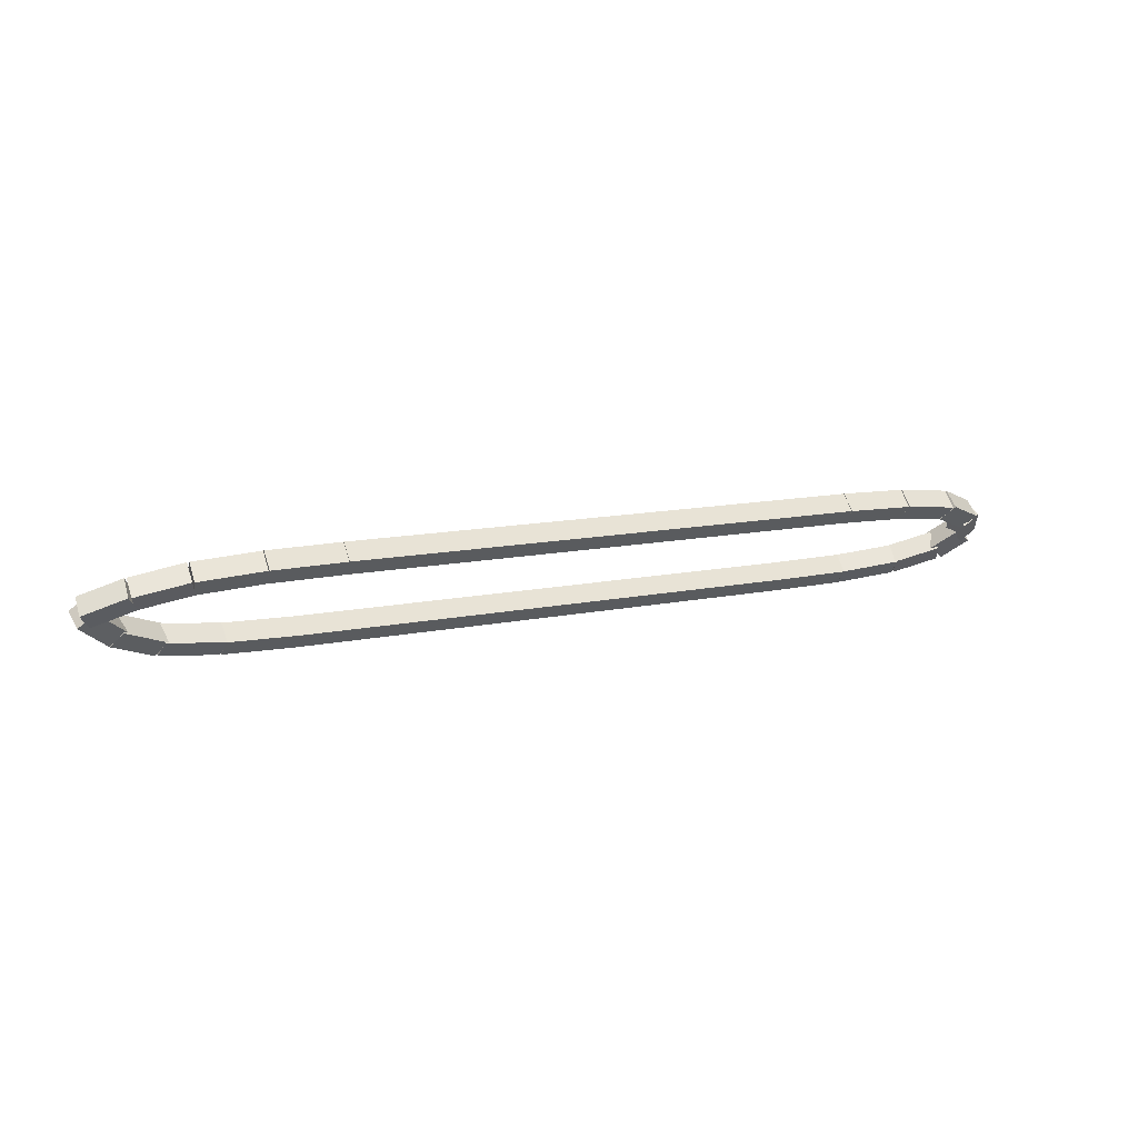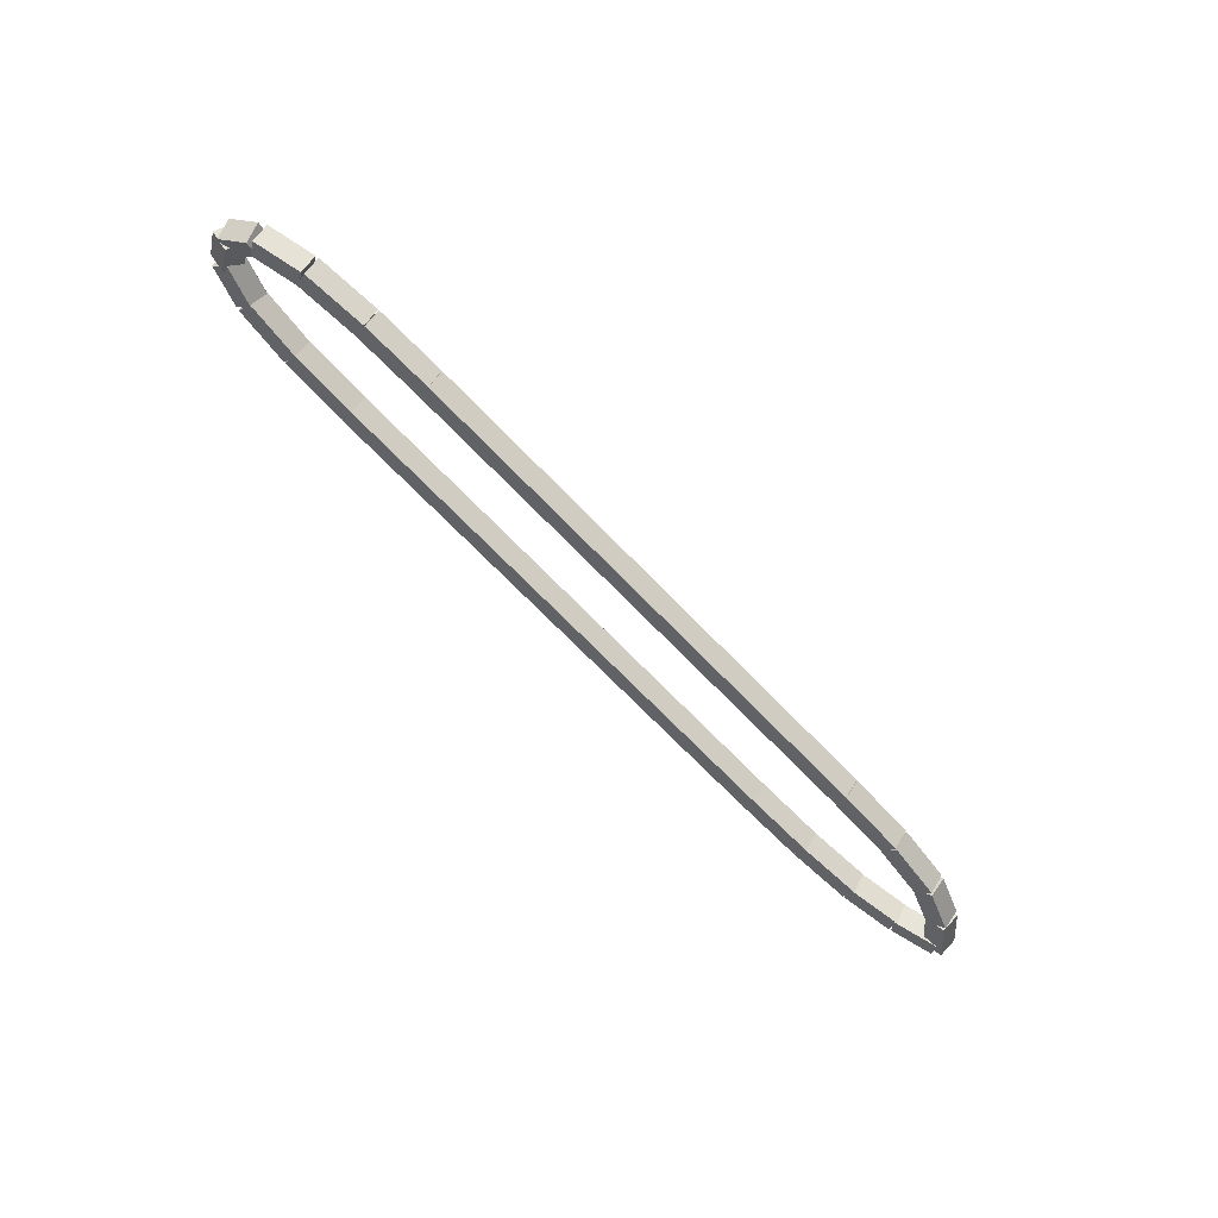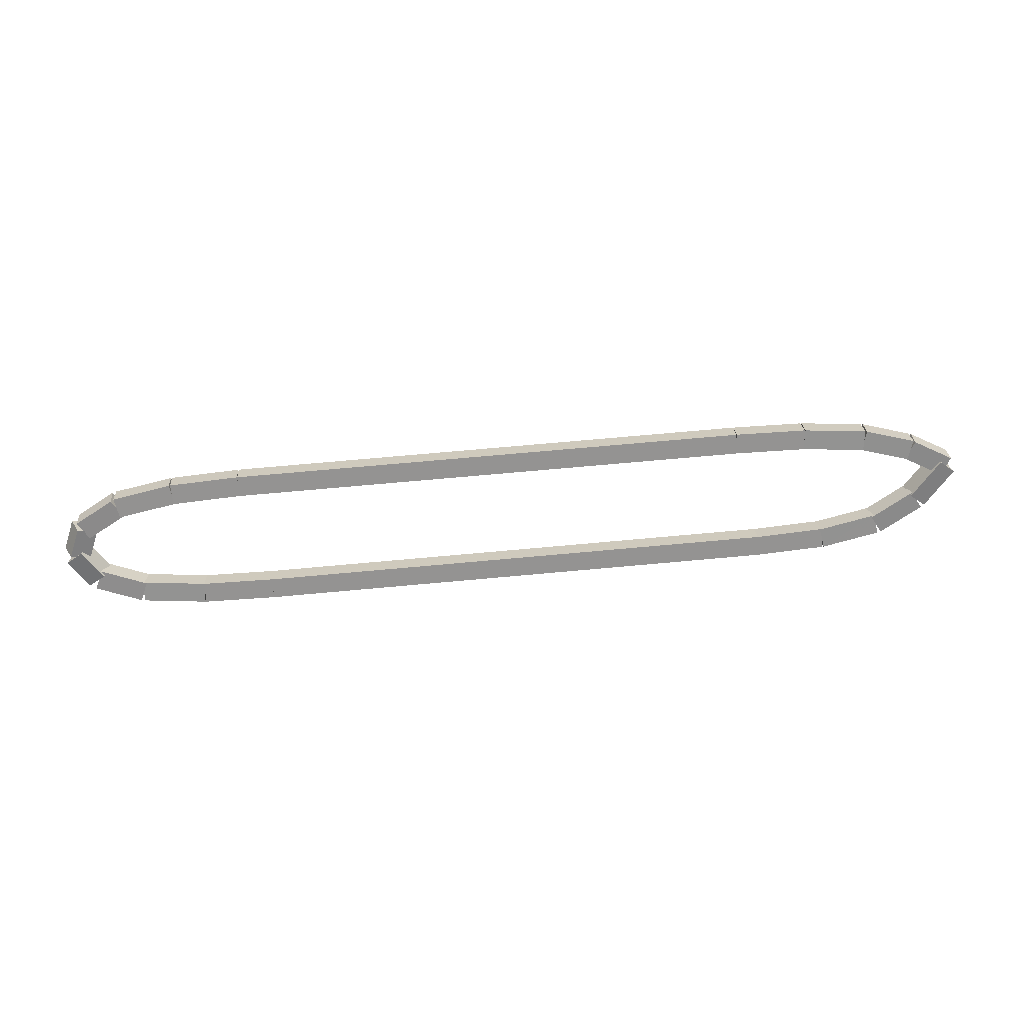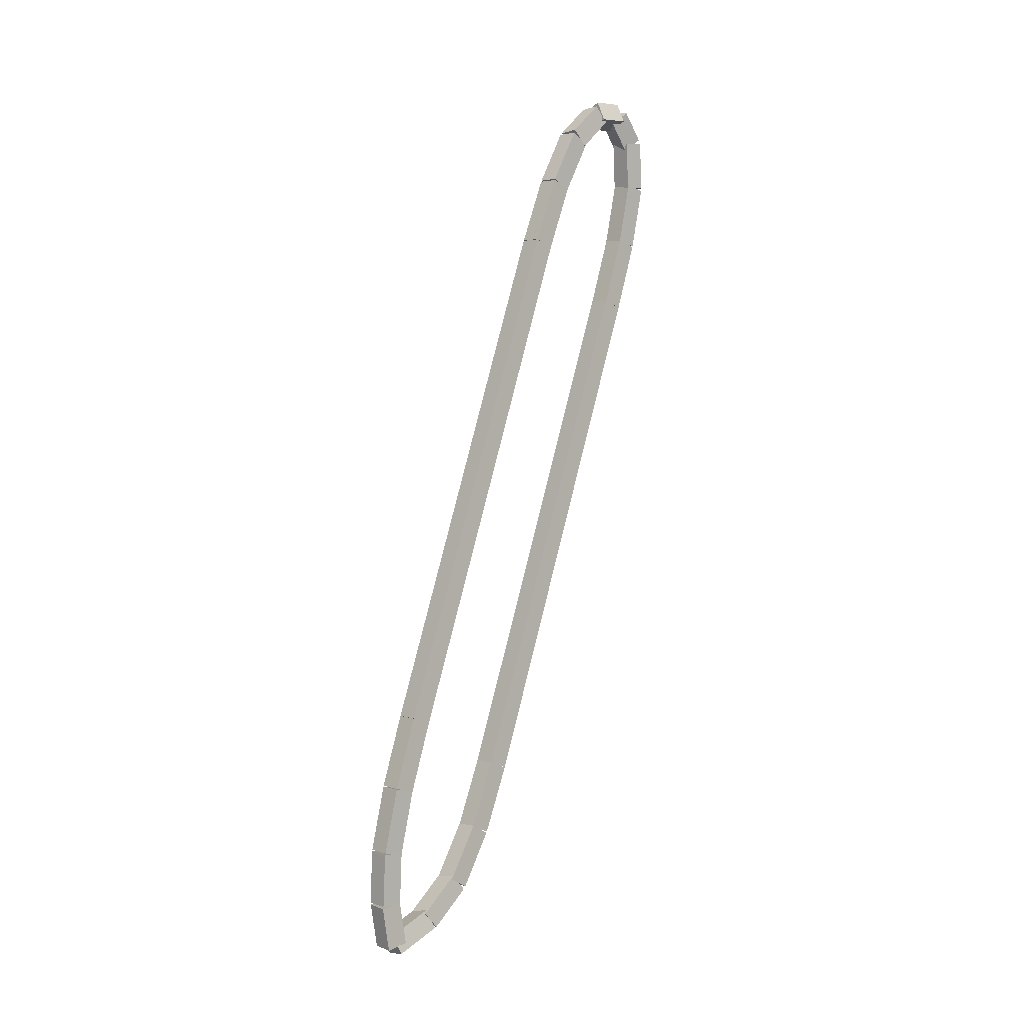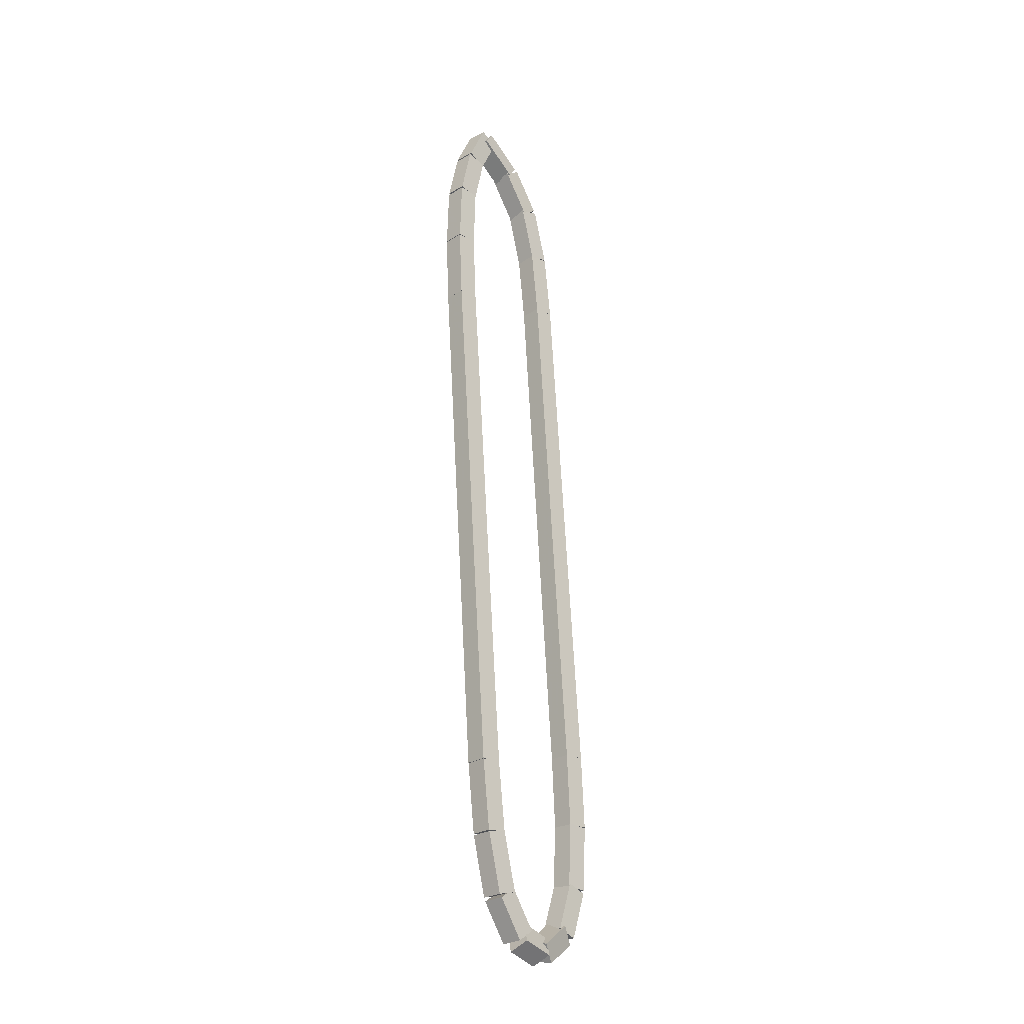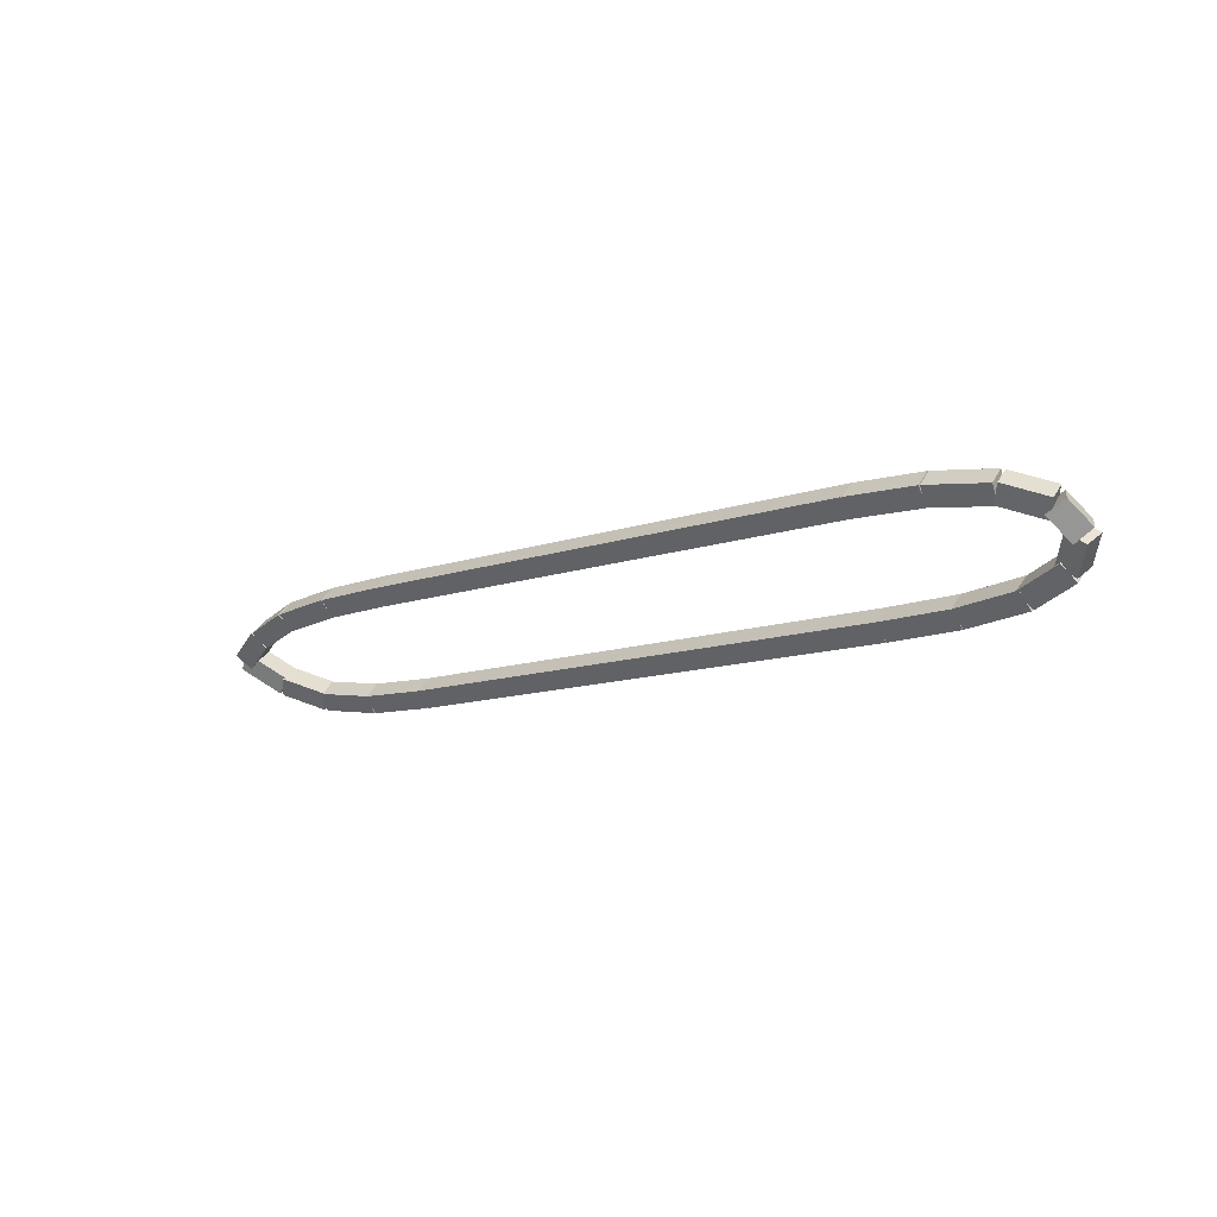
<metadata>
{"format":"obj","ext":"obj","renderer":"f3d","projection":"perspective","resolution":1024,"background":"white","views":[{"elev":13.0,"azim":154.4,"up":"+Z"},{"elev":-70.2,"azim":-46.0,"up":"+Z"},{"elev":68.6,"azim":-5.3,"up":"+Z"},{"elev":79.7,"azim":104.0,"up":"+Y"},{"elev":66.8,"azim":-93.0,"up":"+Z"},{"elev":-12.3,"azim":-141.3,"up":"+Z"}]}
</metadata>
<code>
g name
v 12.11 38.83 1.365
v 12.25 38.99 1.553
v 12.26 39.2 1.365
v 12.12 39.04 1.178
v 12.63 38.62 1.159
v 12.76 38.78 1.347
v 12.77 38.99 1.159
v 12.64 38.83 0.9717
f 1 2 3 4
f 6 2 1 5
f 5 1 4 8
f 6 5 8 7
f 8 4 3 7
f 7 3 2 6
g name
v 11.47 38.96 1.508
v 11.55 39.15 1.704
v 11.56 39.35 1.508
v 11.47 39.16 1.312
v 12.14 38.82 1.365
v 12.22 39 1.561
v 12.22 39.21 1.365
v 12.14 39.02 1.17
f 9 10 11 12
f 14 10 9 13
f 13 9 12 16
f 14 13 16 15
f 16 12 11 15
f 15 11 10 14
g name
v 10.65 39.02 1.572
v 10.68 39.22 1.771
v 10.68 39.42 1.572
v 10.65 39.22 1.372
v 11.5 38.96 1.508
v 11.53 39.15 1.708
v 11.53 39.36 1.508
v 11.5 39.16 1.309
f 17 18 19 20
f 22 18 17 21
f 21 17 20 24
f 22 21 24 23
f 24 20 19 23
f 23 19 18 22
g name
v 9.697 39.04 1.587
v 9.703 39.24 1.787
v 9.703 39.44 1.587
v 9.697 39.24 1.387
v 10.66 39.02 1.572
v 10.67 39.22 1.772
v 10.67 39.42 1.572
v 10.66 39.22 1.372
f 25 26 27 28
f 30 26 25 29
f 29 25 28 32
f 30 29 32 31
f 32 28 27 31
f 31 27 26 30
g name
v 2.711 39.04 1.587
v 2.711 39.24 1.787
v 2.711 39.44 1.587
v 2.711 39.24 1.387
v 9.7 39.04 1.587
v 9.7 39.24 1.787
v 9.7 39.44 1.587
v 9.7 39.24 1.387
f 33 34 35 36
f 38 34 33 37
f 37 33 36 40
f 38 37 40 39
f 40 36 35 39
f 39 35 34 38
g name
v 1.787 39.01 1.561
v 1.776 39.21 1.761
v 1.776 39.41 1.561
v 1.787 39.21 1.361
v 2.717 39.04 1.587
v 2.705 39.24 1.787
v 2.705 39.44 1.587
v 2.717 39.24 1.388
f 41 42 43 44
f 46 42 41 45
f 45 41 44 48
f 46 45 48 47
f 48 44 43 47
f 47 43 42 46
g name
v 1.02 38.92 1.467
v 0.9728 39.11 1.665
v 0.9724 39.31 1.467
v 1.02 39.12 1.268
v 1.805 39.01 1.561
v 1.758 39.21 1.76
v 1.758 39.41 1.561
v 1.805 39.21 1.363
f 49 50 51 52
f 54 50 49 53
f 53 49 52 56
f 54 53 56 55
f 56 52 51 55
f 55 51 50 54
g name
v 0.5554 38.72 1.262
v 0.4171 38.88 1.45
v 0.4076 39.1 1.262
v 0.5459 38.94 1.075
v 1.07 38.93 1.467
v 0.9319 39.09 1.654
v 0.9224 39.3 1.467
v 1.061 39.14 1.279
f 57 58 59 60
f 62 58 57 61
f 61 57 60 64
f 62 61 64 63
f 64 60 59 63
f 63 59 58 62
g name
v 0.5005 38.53 0.9837
v 0.2618 38.52 1.134
v 0.1513 38.73 0.9837
v 0.3901 38.75 0.833
v 0.6561 38.81 1.262
v 0.4173 38.8 1.413
v 0.3069 39.01 1.262
v 0.5456 39.02 1.111
f 65 66 67 68
f 70 66 65 69
f 69 65 68 72
f 70 69 72 71
f 72 68 67 71
f 71 67 66 70
g name
v 0.7263 38.5 0.7155
v 0.6624 38.28 0.8776
v 0.4367 38.23 0.7155
v 0.5006 38.45 0.5535
v 0.4707 38.77 0.9837
v 0.4068 38.55 1.146
v 0.1811 38.49 0.9837
v 0.245 38.72 0.8217
f 73 74 75 76
f 78 74 73 77
f 77 73 76 80
f 78 77 80 79
f 80 76 75 79
f 79 75 74 78
g name
v 1.24 38.38 0.5418
v 1.236 38.17 0.7346
v 1.13 38 0.5418
v 1.134 38.2 0.3491
v 0.6368 38.56 0.7155
v 0.6327 38.35 0.9083
v 0.5262 38.17 0.7155
v 0.5303 38.38 0.5228
f 81 82 83 84
f 86 82 81 85
f 85 81 84 88
f 86 85 88 87
f 88 84 83 87
f 87 83 82 86
g name
v 2.054 38.32 0.4681
v 2.054 38.11 0.6673
v 2.02 37.92 0.4681
v 2.02 38.12 0.2688
v 1.202 38.39 0.5418
v 1.202 38.19 0.7411
v 1.168 37.99 0.5418
v 1.168 38.19 0.3426
f 89 90 91 92
f 94 90 89 93
f 93 89 92 96
f 94 93 96 95
f 96 92 91 95
f 95 91 90 94
g name
v 3.003 38.3 0.4522
v 3.003 38.1 0.6522
v 2.997 37.9 0.4522
v 2.997 38.1 0.2522
v 2.04 38.32 0.4681
v 2.04 38.12 0.668
v 2.034 37.92 0.4681
v 2.034 38.12 0.2681
f 97 98 99 100
f 102 98 97 101
f 101 97 100 104
f 102 101 104 103
f 104 100 99 103
f 103 99 98 102
g name
v 9.989 38.3 0.4522
v 9.989 38.1 0.6522
v 9.989 37.9 0.4522
v 9.989 38.1 0.2522
v 3 38.3 0.4522
v 3 38.1 0.6522
v 3 37.9 0.4522
v 3 38.1 0.2522
f 105 106 107 108
f 110 106 105 109
f 109 105 108 112
f 110 109 112 111
f 112 108 107 111
f 111 107 106 110
g name
v 10.91 38.33 0.4784
v 10.91 38.13 0.6783
v 10.92 37.93 0.4784
v 10.92 38.13 0.2785
v 9.983 38.3 0.4522
v 9.983 38.1 0.6521
v 9.995 37.9 0.4522
v 9.995 38.1 0.2523
f 113 114 115 116
f 118 114 113 117
f 117 113 116 120
f 118 117 120 119
f 120 116 115 119
f 119 115 114 118
g name
v 11.68 38.43 0.5832
v 11.68 38.23 0.7814
v 11.73 38.03 0.5832
v 11.73 38.23 0.3849
v 10.89 38.32 0.4784
v 10.89 38.12 0.6767
v 10.95 37.93 0.4784
v 10.94 38.13 0.2801
f 121 122 123 124
f 126 122 121 125
f 125 121 124 128
f 126 125 128 127
f 128 124 123 127
f 127 123 122 126
g name
v 12.21 38.65 0.8189
v 12.22 38.44 1.006
v 12.36 38.28 0.8189
v 12.35 38.49 0.6318
v 11.63 38.42 0.5832
v 11.64 38.2 0.7703
v 11.78 38.05 0.5832
v 11.77 38.26 0.3961
f 129 130 131 132
f 134 130 129 133
f 133 129 132 136
f 134 133 136 135
f 136 132 131 135
f 135 131 130 134
g name
v 12.57 38.96 1.159
v 12.62 38.74 1.328
v 12.83 38.65 1.159
v 12.78 38.87 0.9902
v 12.16 38.62 0.8189
v 12.2 38.4 0.988
v 12.41 38.31 0.8189
v 12.36 38.53 0.6497
f 137 138 139 140
f 142 138 137 141
f 141 137 140 144
f 142 141 144 143
f 144 140 139 143
f 143 139 138 142

</code>
